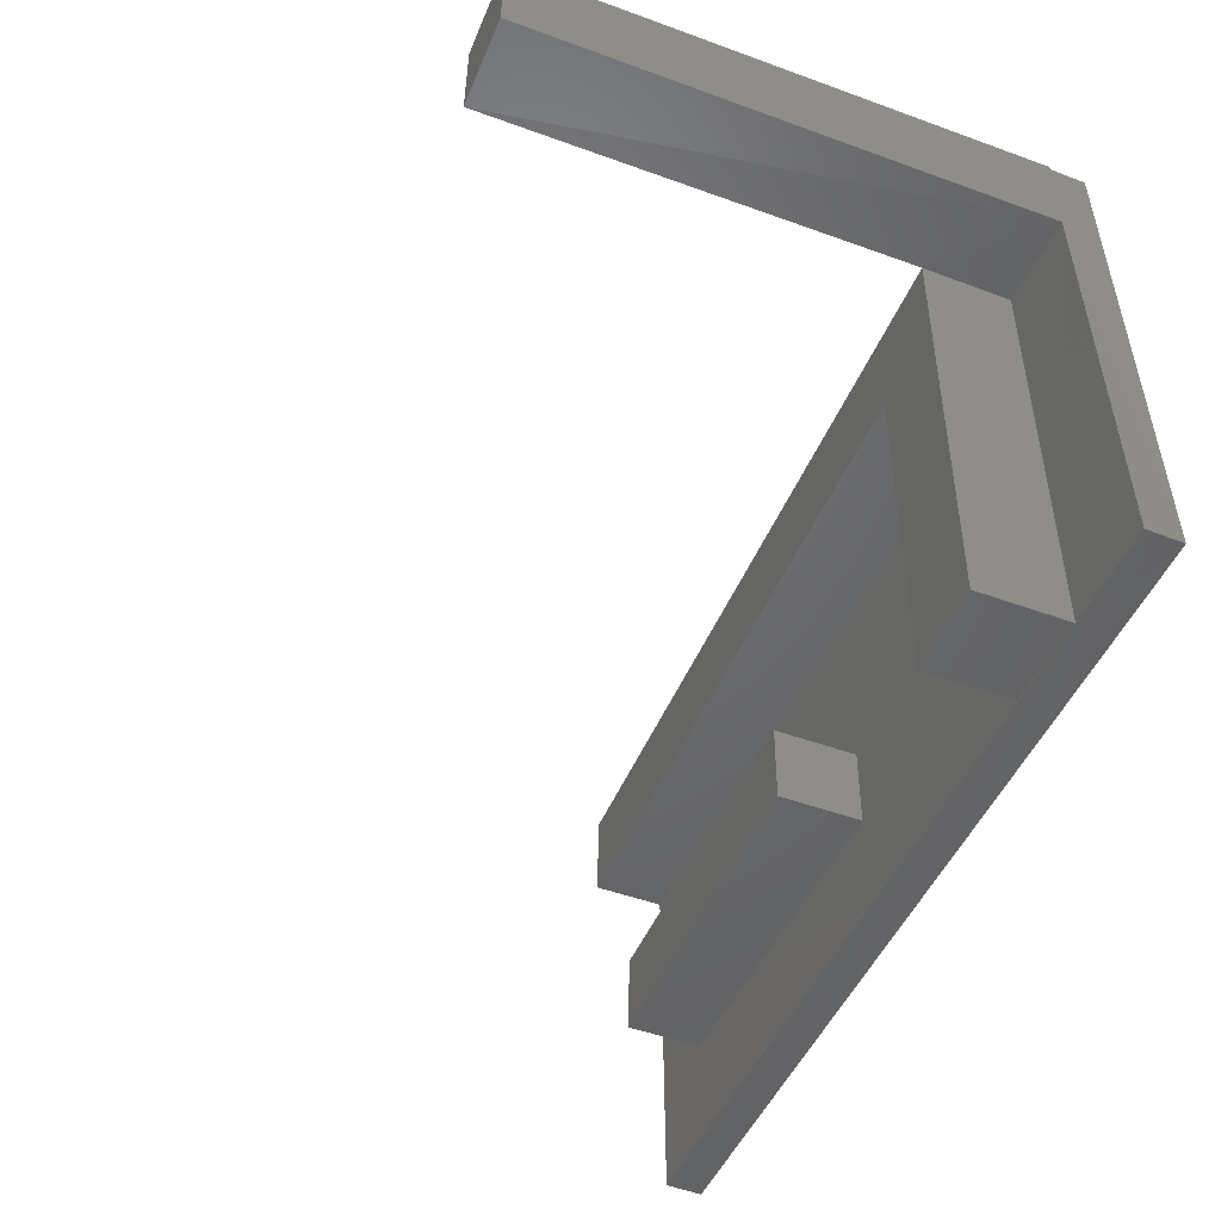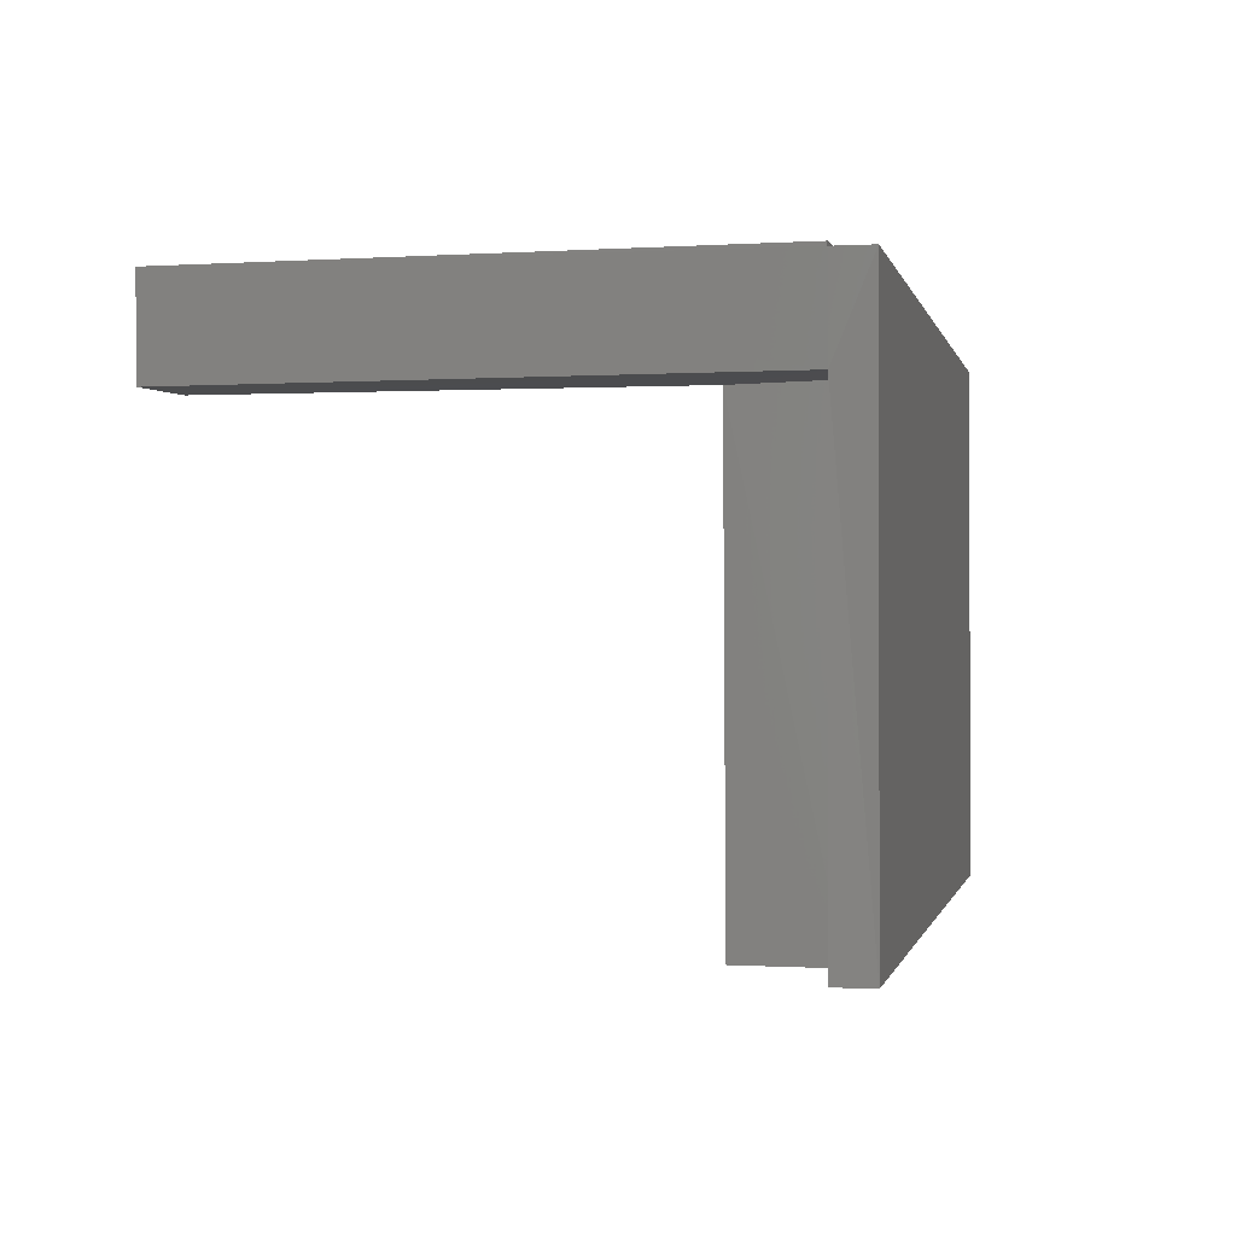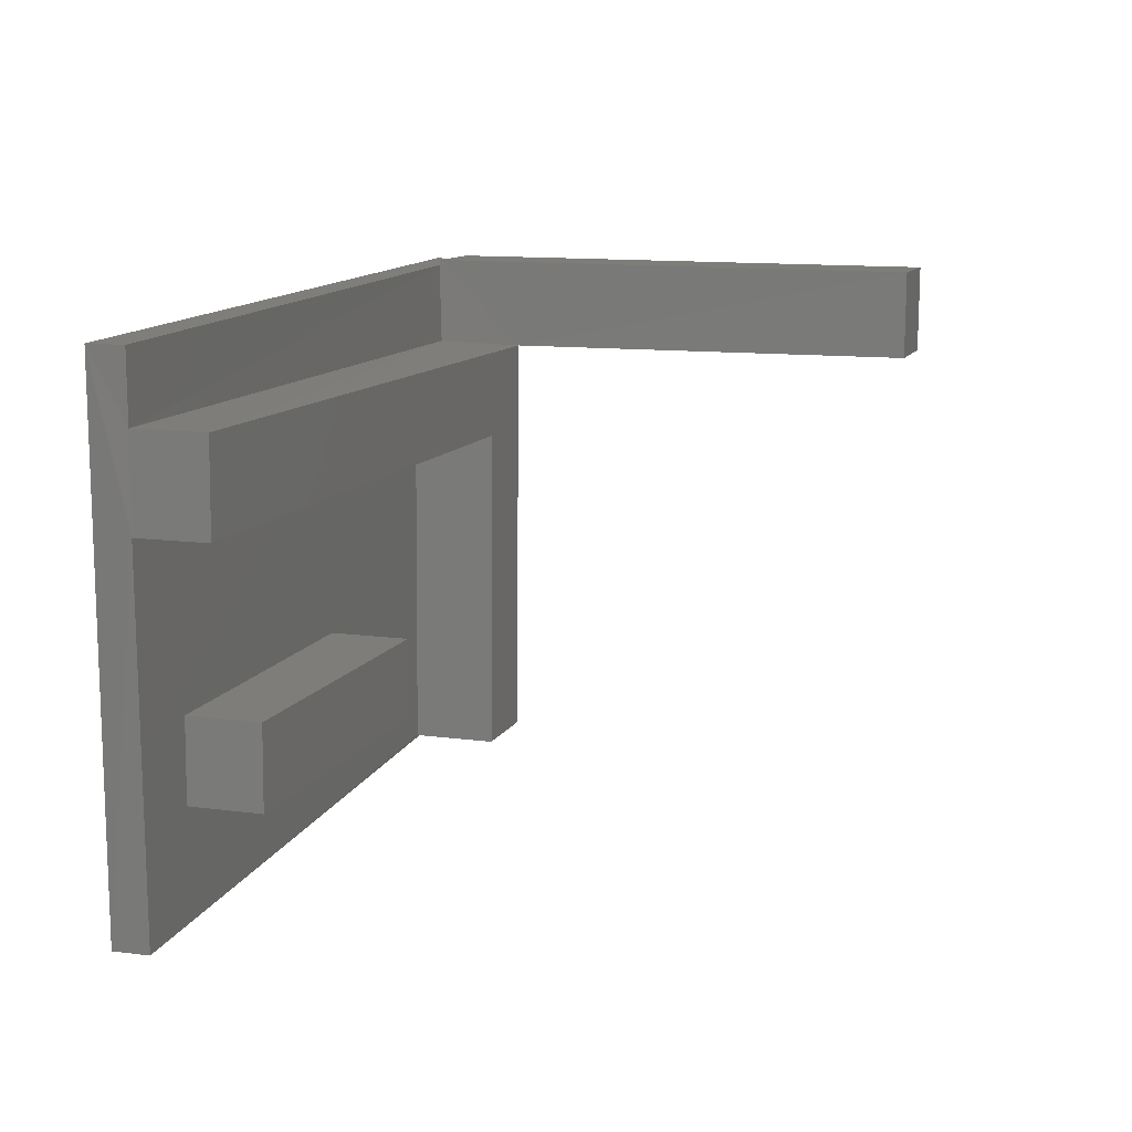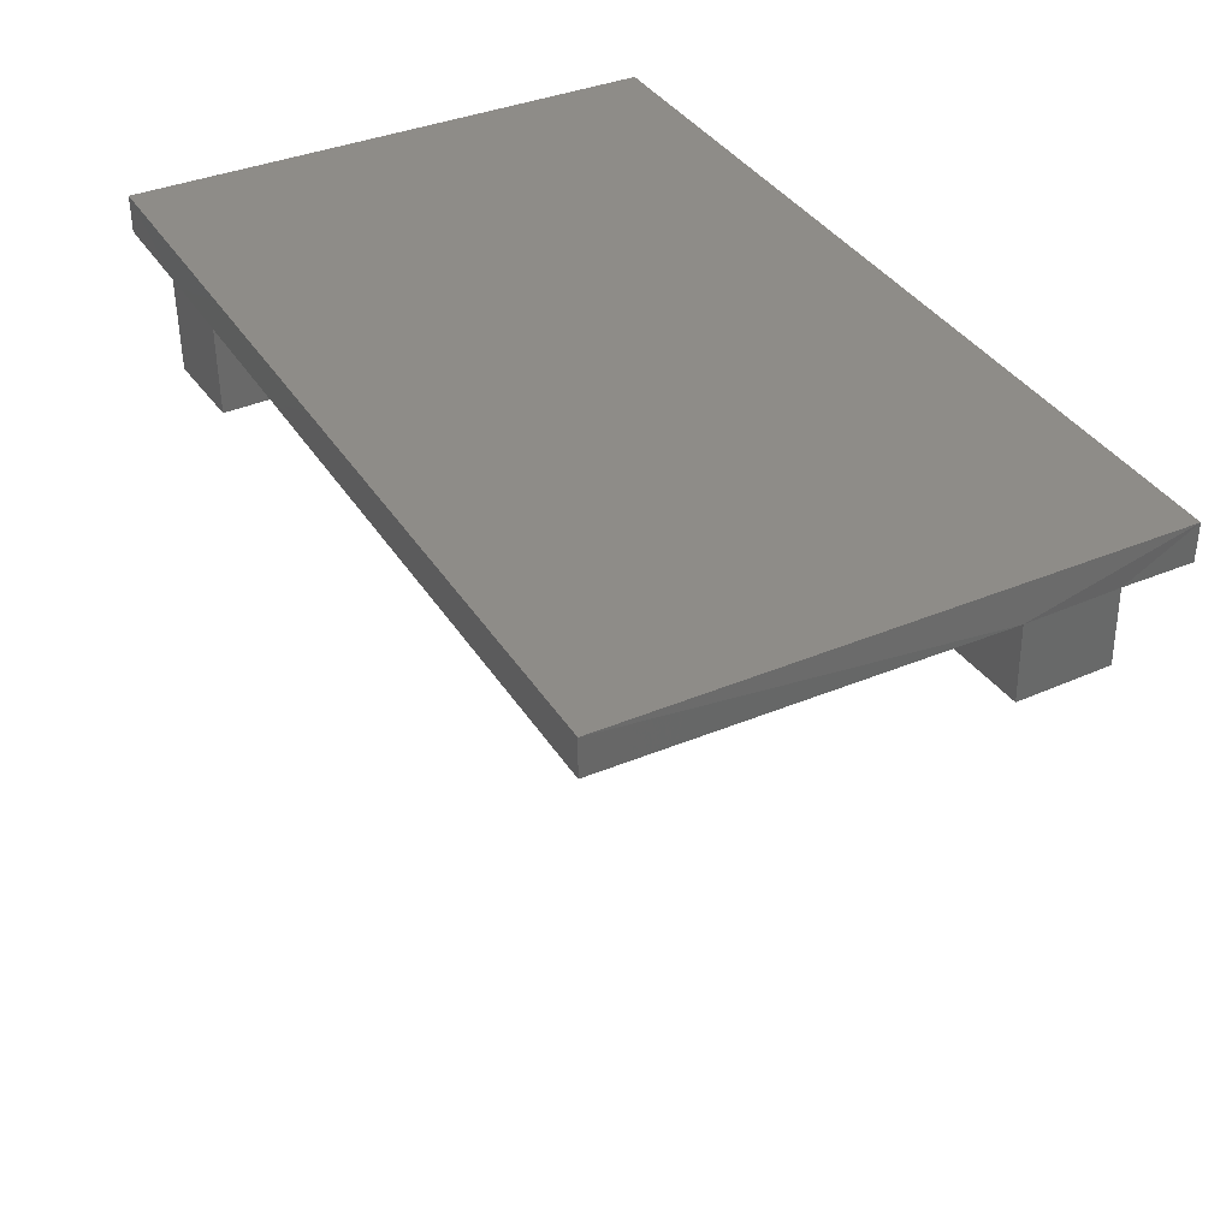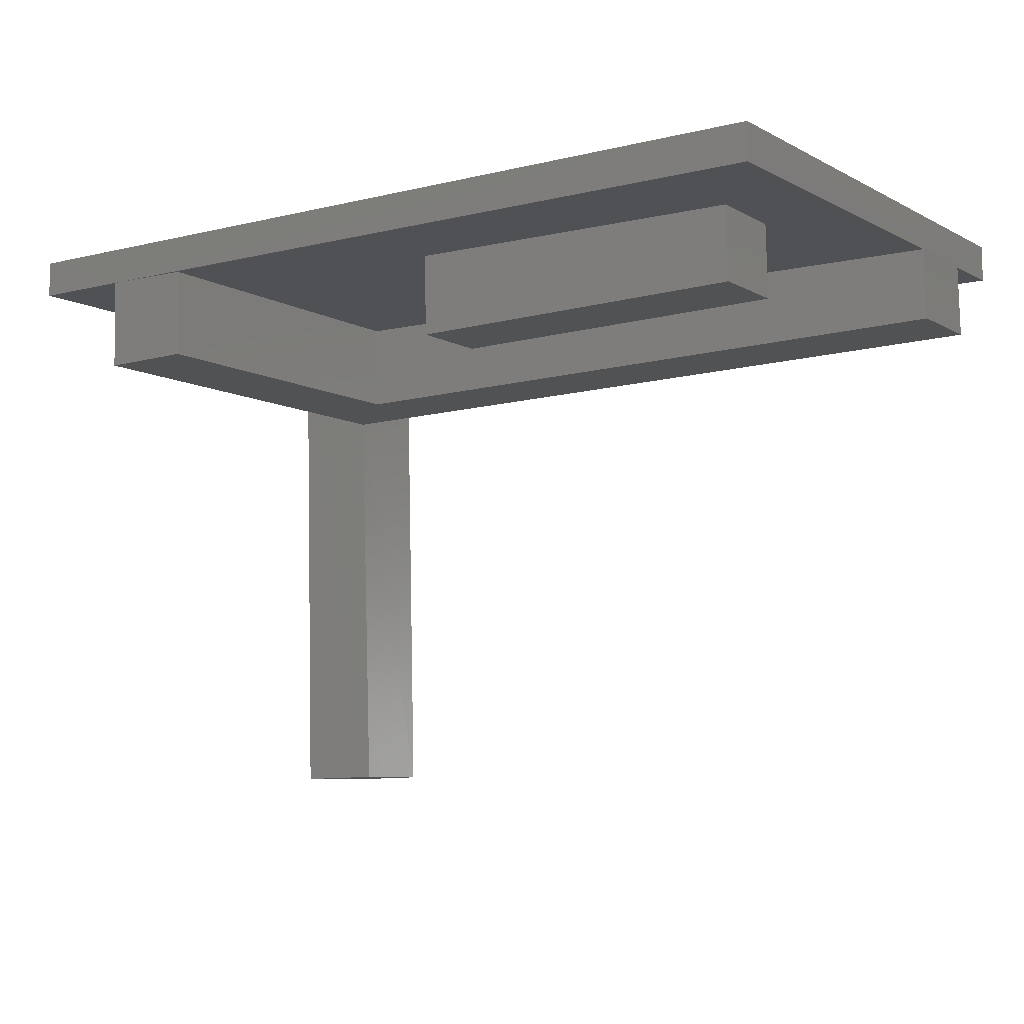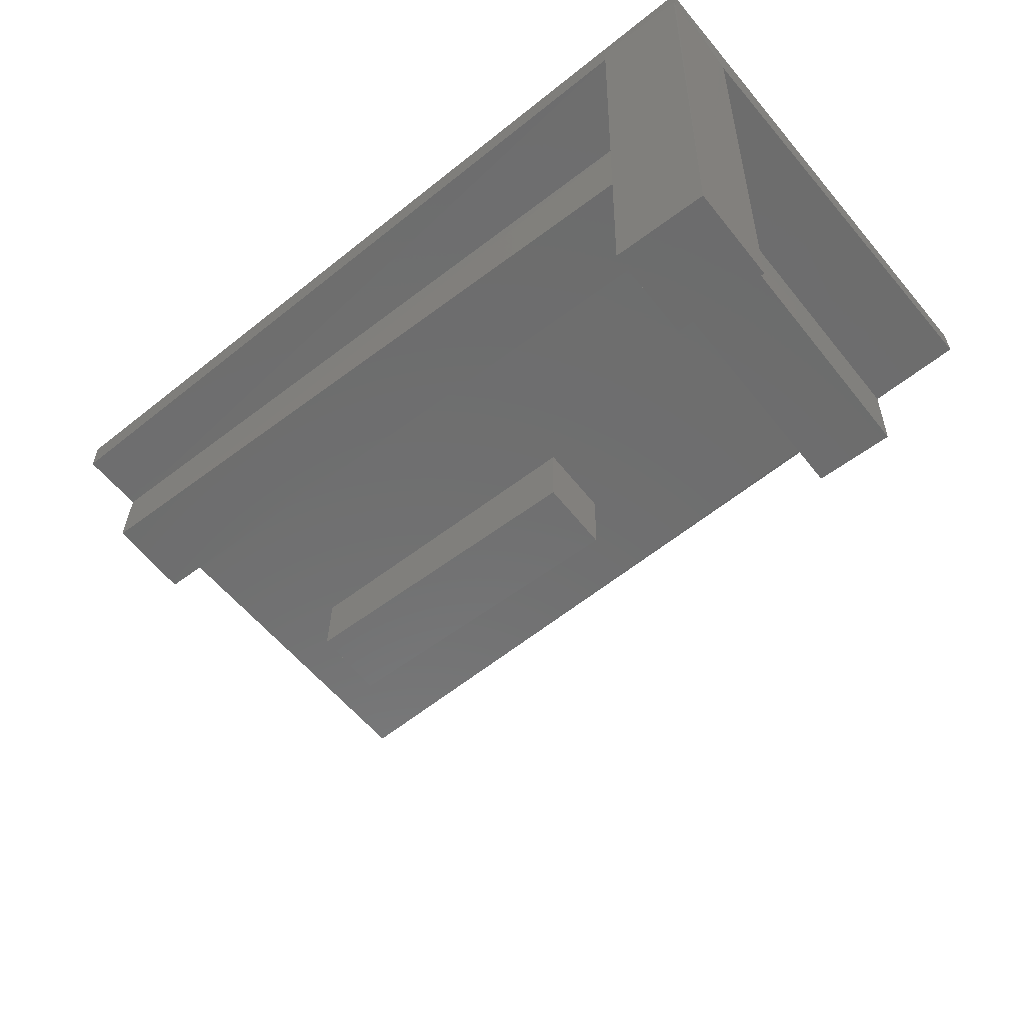
<metadata>
{"format":"stl","ext":"stl","renderer":"f3d","projection":"perspective","resolution":1024,"background":"white","views":[{"elev":-49.6,"azim":-113.3,"up":"+Y"},{"elev":-0.5,"azim":-77.9,"up":"+Y"},{"elev":12.3,"azim":106.0,"up":"+Y"},{"elev":37.0,"azim":61.5,"up":"+Z"},{"elev":-7.6,"azim":34.9,"up":"+Z"},{"elev":-59.8,"azim":-140.5,"up":"+Z"}]}
</metadata>
<code>
# stl→obj: 36 verts, 70 faces
v 0.0009543 0.1569 2.343e-05
v 0 0 0.01562
v 0 0 0
v 0 0.225 0.01562
v -1.496e-17 0.1957 -5.204e-18
v 0 0.225 0
v -0.1838 0.07802 -0.03534
v -0.1846 0.07802 -4.337e-19
v -0.03534 0.08167 -0.0317
v -0.03612 0.08167 -1.735e-18
v -0.03525 0.04631 -4.337e-18
v -0.03447 0.04631 -0.03167
v -0.1829 0.04267 -0.03532
v -0.1838 0.04267 1.301e-18
v -0.335 0.1875 -0.03905
v -0.335 0.1885 0
v 0.0007563 0.1957 -0.03081
v 0.001711 0.1569 -0.03079
v -0.2952 0.1496 -0.03807
v -0.2961 0.1496 -3.469e-18
v -0.2915 0.001093 -0.03798
v -0.2924 0.001093 2.385e-18
v -0.3313 0.0001387 0.0001129
v -0.3304 0.0001387 -0.03894
v -0.375 0 0.01562
v -0.375 0 0
v -0.3359 0.225 0.0009599
v -0.374 0.1875 2.353e-05
v -0.3685 0.1875 -0.2265
v -0.3294 0.1885 -0.2255
v -0.3304 0.2275 -0.2255
v -0.336 0.2275 0.0009584
v -0.375 0.2266 0
v -0.375 0.225 0
v -0.375 0.225 0.01562
v -0.3694 0.2266 -0.2265
f 1 2 3
f 4 2 1
f 4 1 5
f 4 5 6
f 7 8 9
f 9 8 10
f 10 11 9
f 9 11 12
f 12 11 13
f 13 11 14
f 14 8 13
f 13 8 7
f 15 16 17
f 17 16 5
f 5 1 17
f 17 1 18
f 18 1 19
f 19 1 20
f 19 20 21
f 21 20 22
f 22 23 21
f 21 23 24
f 3 2 23
f 23 2 25
f 23 25 26
f 16 27 5
f 5 27 6
f 16 23 28
f 28 23 26
f 11 22 14
f 20 1 10
f 20 10 8
f 20 8 14
f 20 14 22
f 3 23 22
f 3 22 11
f 3 11 10
f 3 10 1
f 29 30 28
f 28 30 15
f 28 15 16
f 27 16 15
f 30 31 15
f 15 31 32
f 15 32 27
f 21 24 19
f 19 24 15
f 19 15 18
f 18 15 17
f 24 23 15
f 15 23 16
f 7 9 13
f 13 9 12
f 33 34 32
f 32 34 27
f 26 25 28
f 28 25 35
f 28 35 34
f 4 6 35
f 35 6 27
f 35 27 34
f 29 28 36
f 36 28 34
f 36 34 33
f 36 31 29
f 29 31 30
f 33 32 36
f 36 32 31
f 25 2 35
f 35 2 4

</code>
